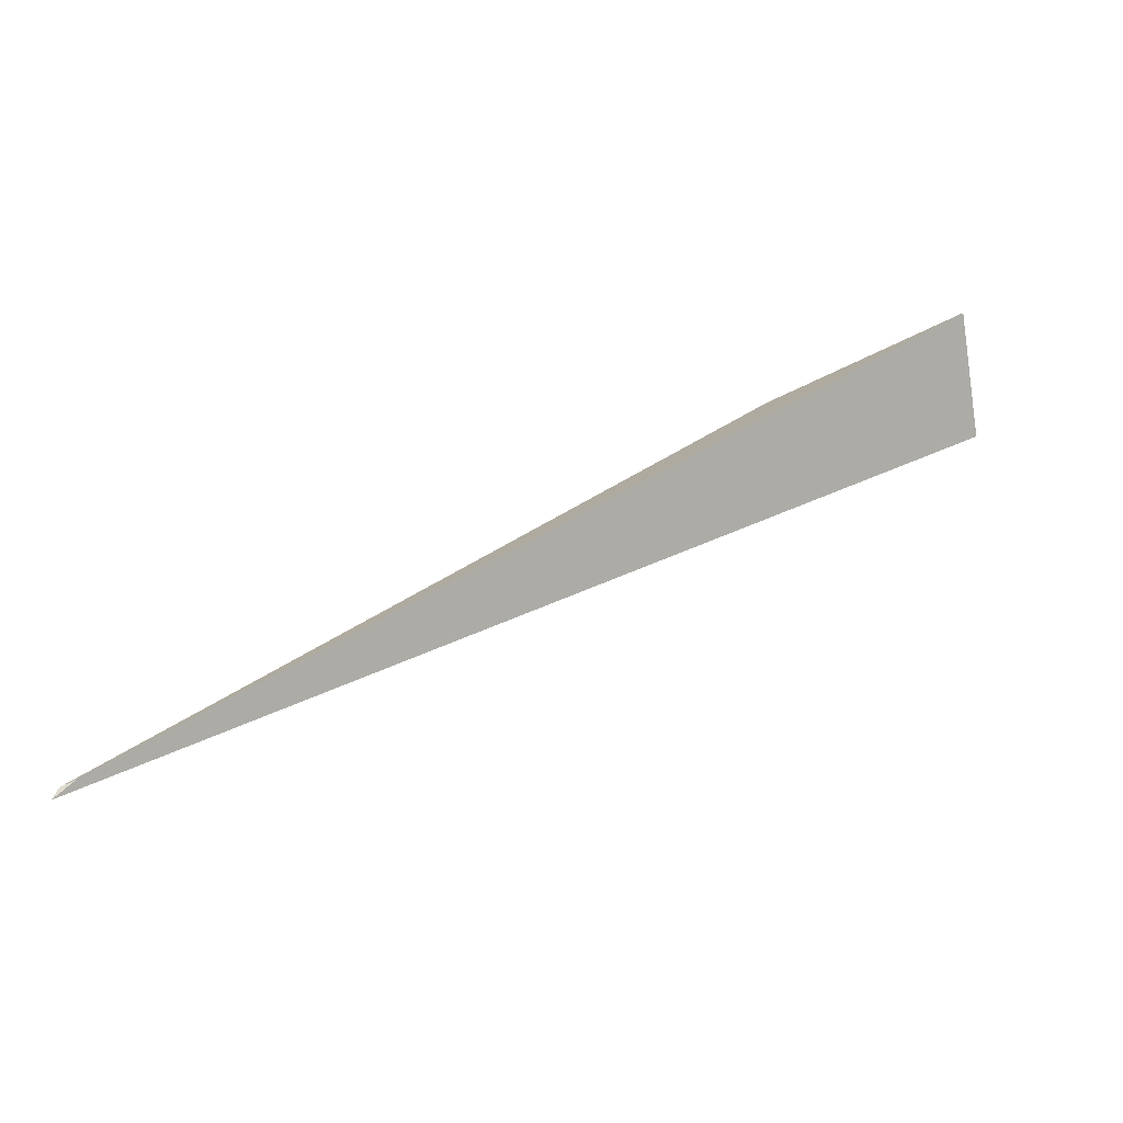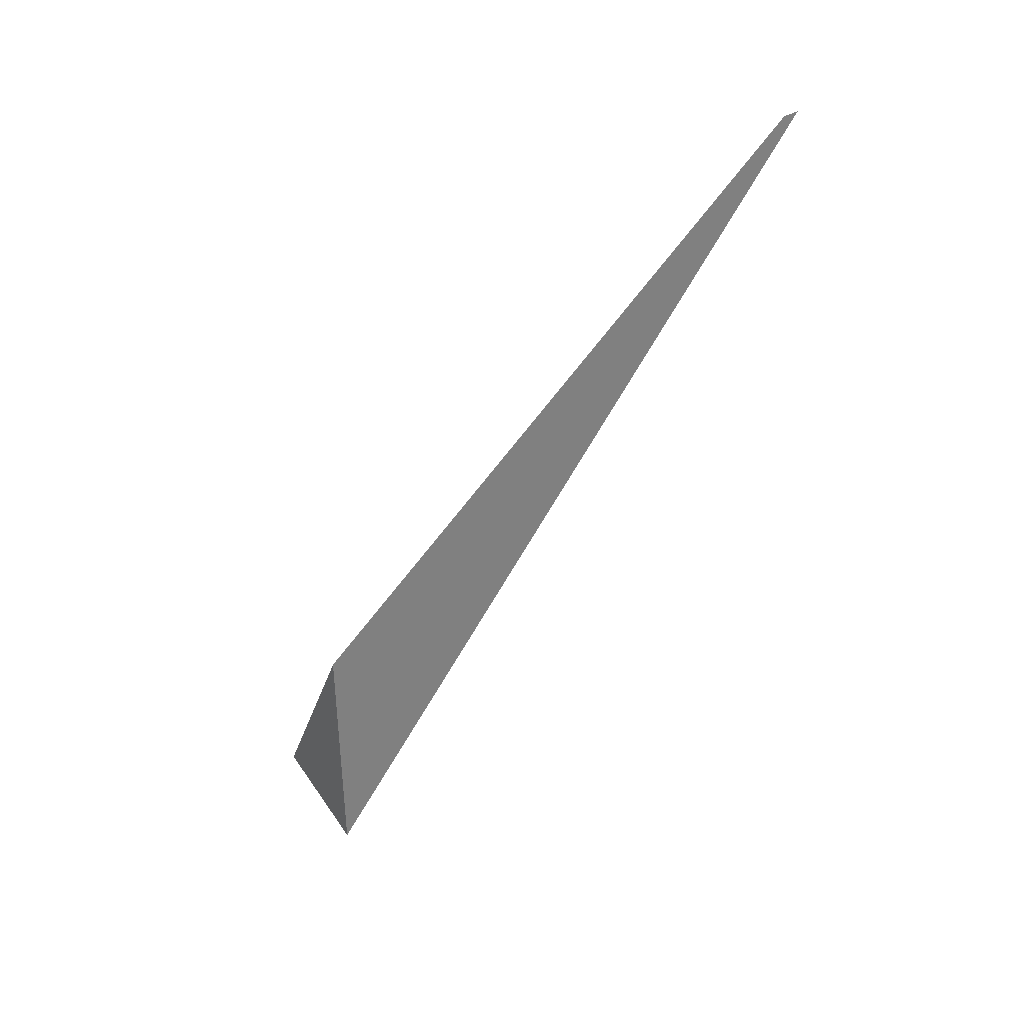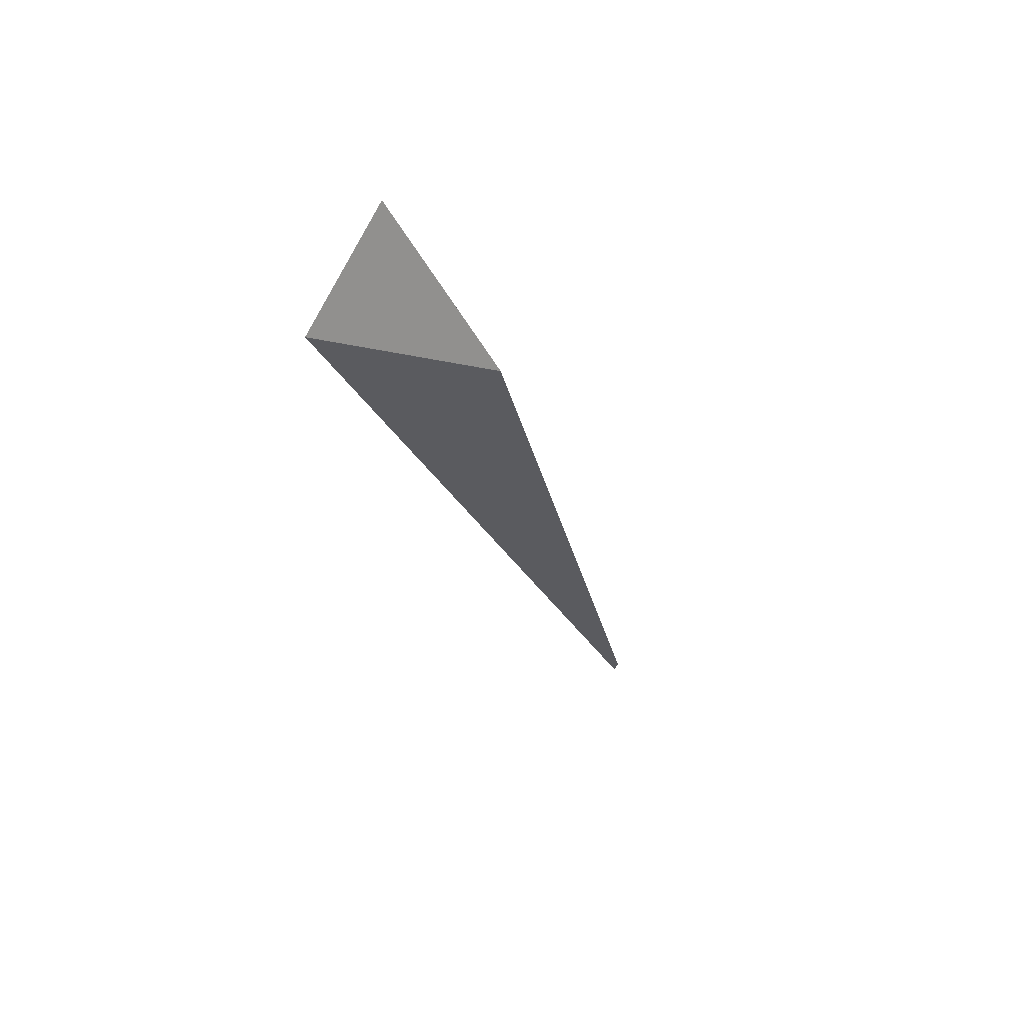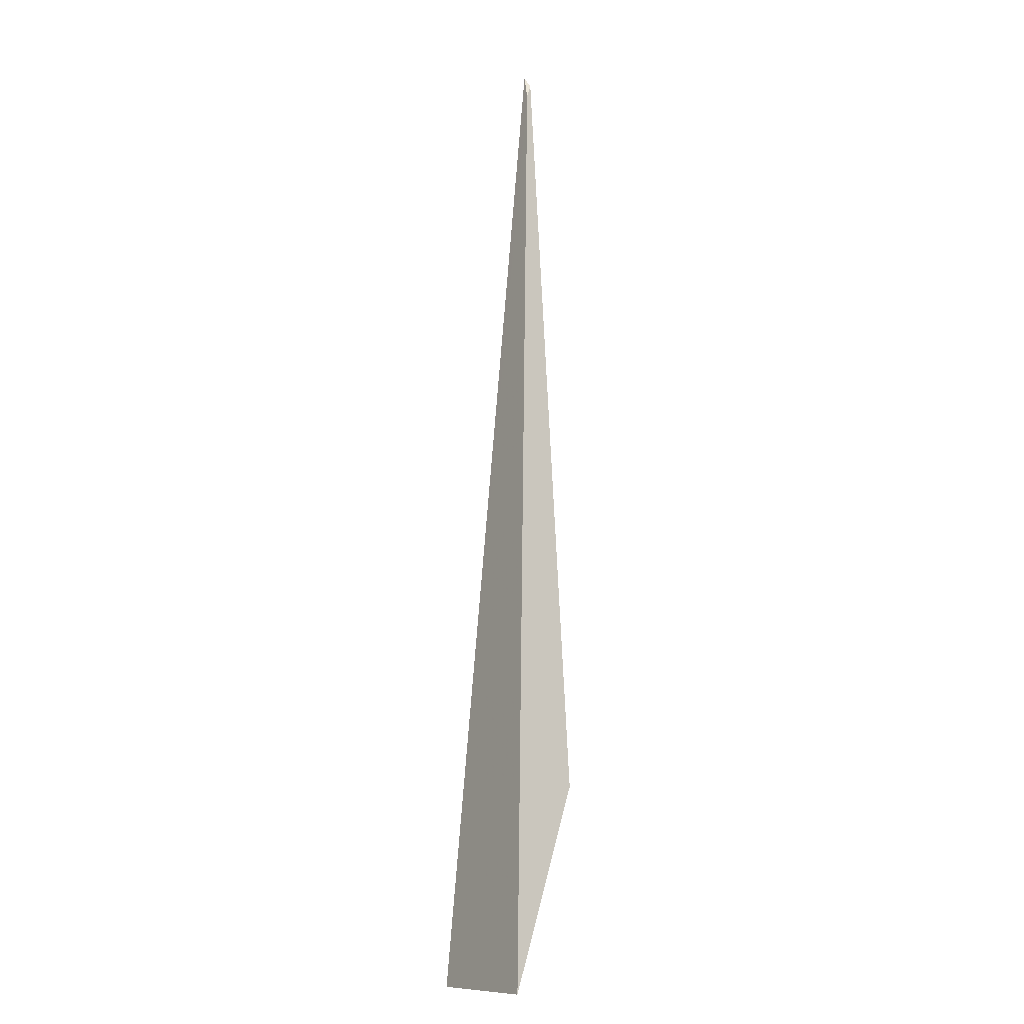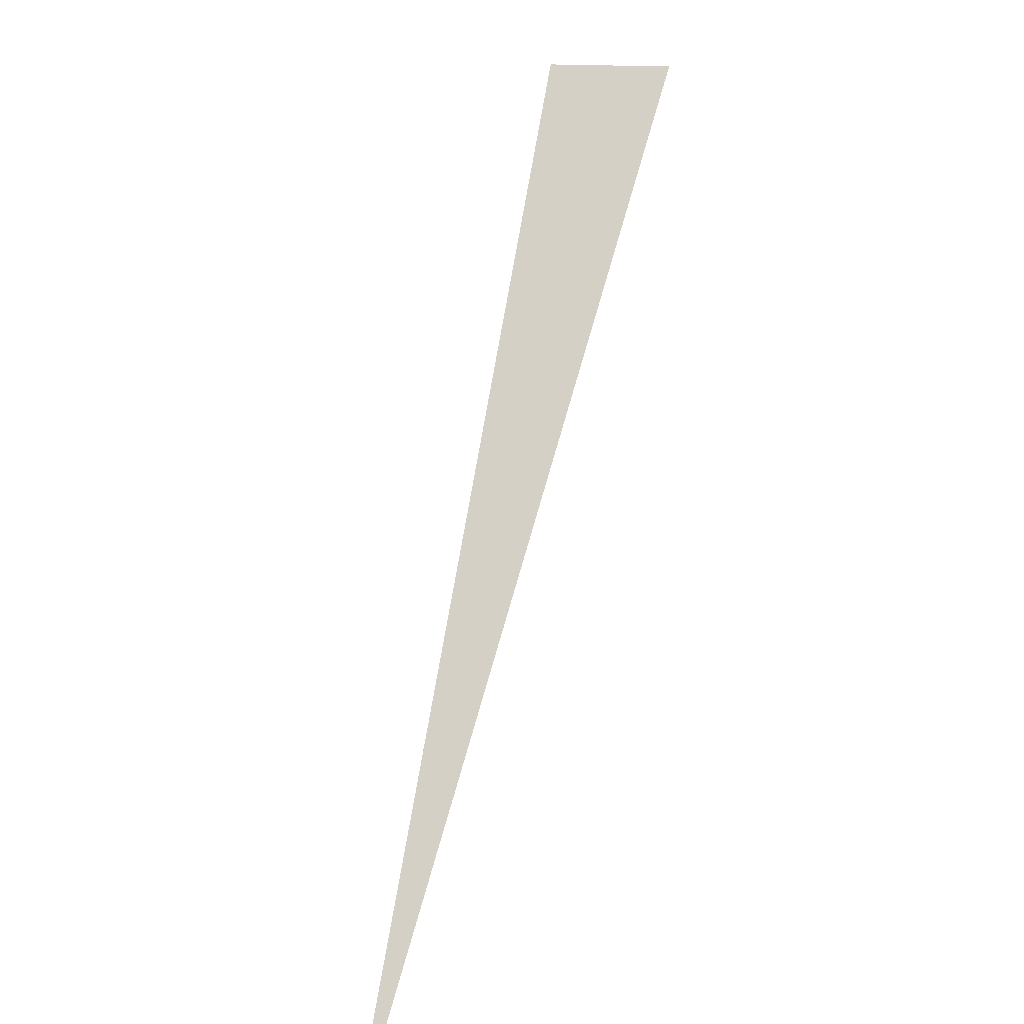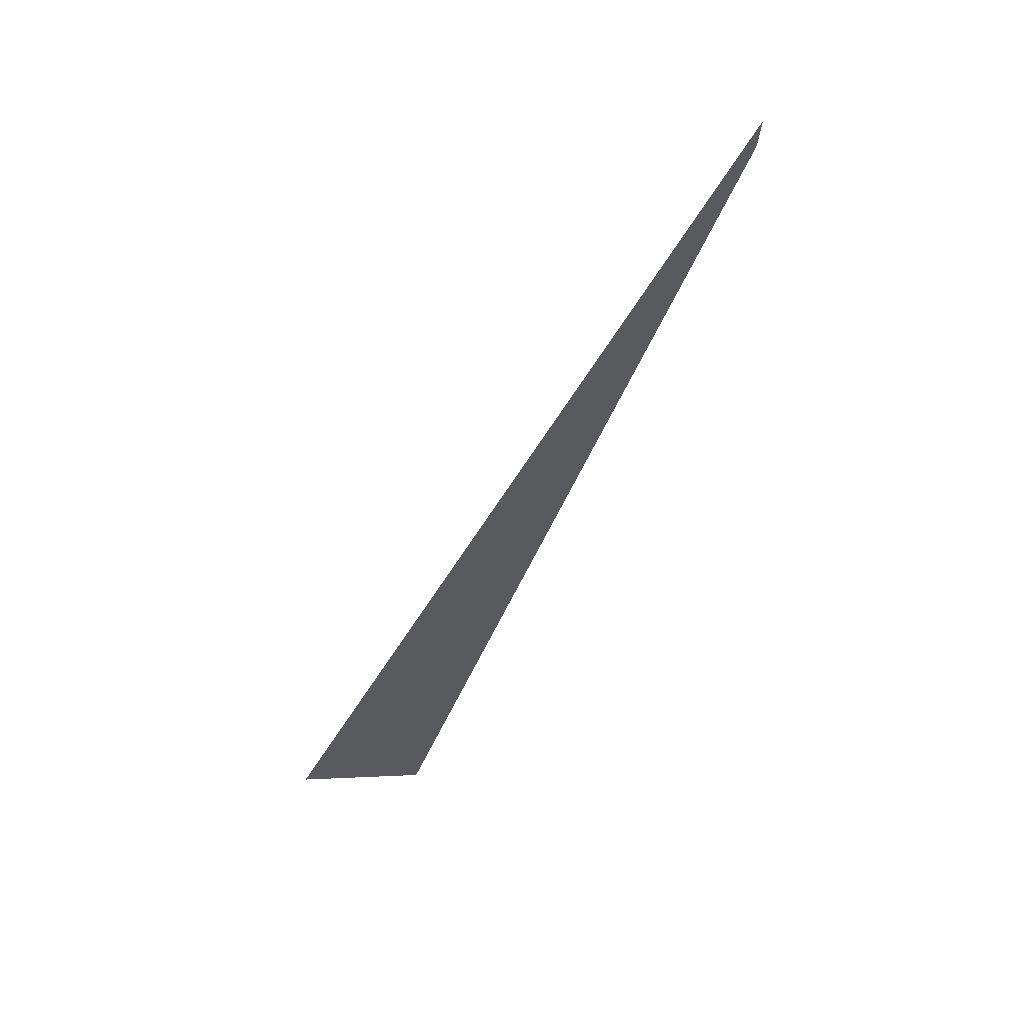
<metadata>
{"format":"obj","ext":"obj","renderer":"f3d","projection":"perspective","resolution":1024,"background":"white","views":[{"elev":49.3,"azim":-173.1,"up":"+Y"},{"elev":-50.6,"azim":100.3,"up":"+Y"},{"elev":-25.3,"azim":-35.6,"up":"+Y"},{"elev":68.4,"azim":-48.6,"up":"+Y"},{"elev":-76.1,"azim":-104.2,"up":"+Z"},{"elev":-77.4,"azim":65.9,"up":"+Z"}]}
</metadata>
<code>
o WoodenBrokenPlanks_406
v 4.816 38.71 -228.7
v 5.245 38.59 -228.9
v 5.375 38.53 -229.3
v -12.48 38.05 -211.8
v -19.21 36.36 -210.8
v -18.33 39.71 -208.8
f 1 2 3
f 4 5 3 2
f 1 6 4 2
f 1 3 5 6
f 6 5 4

</code>
